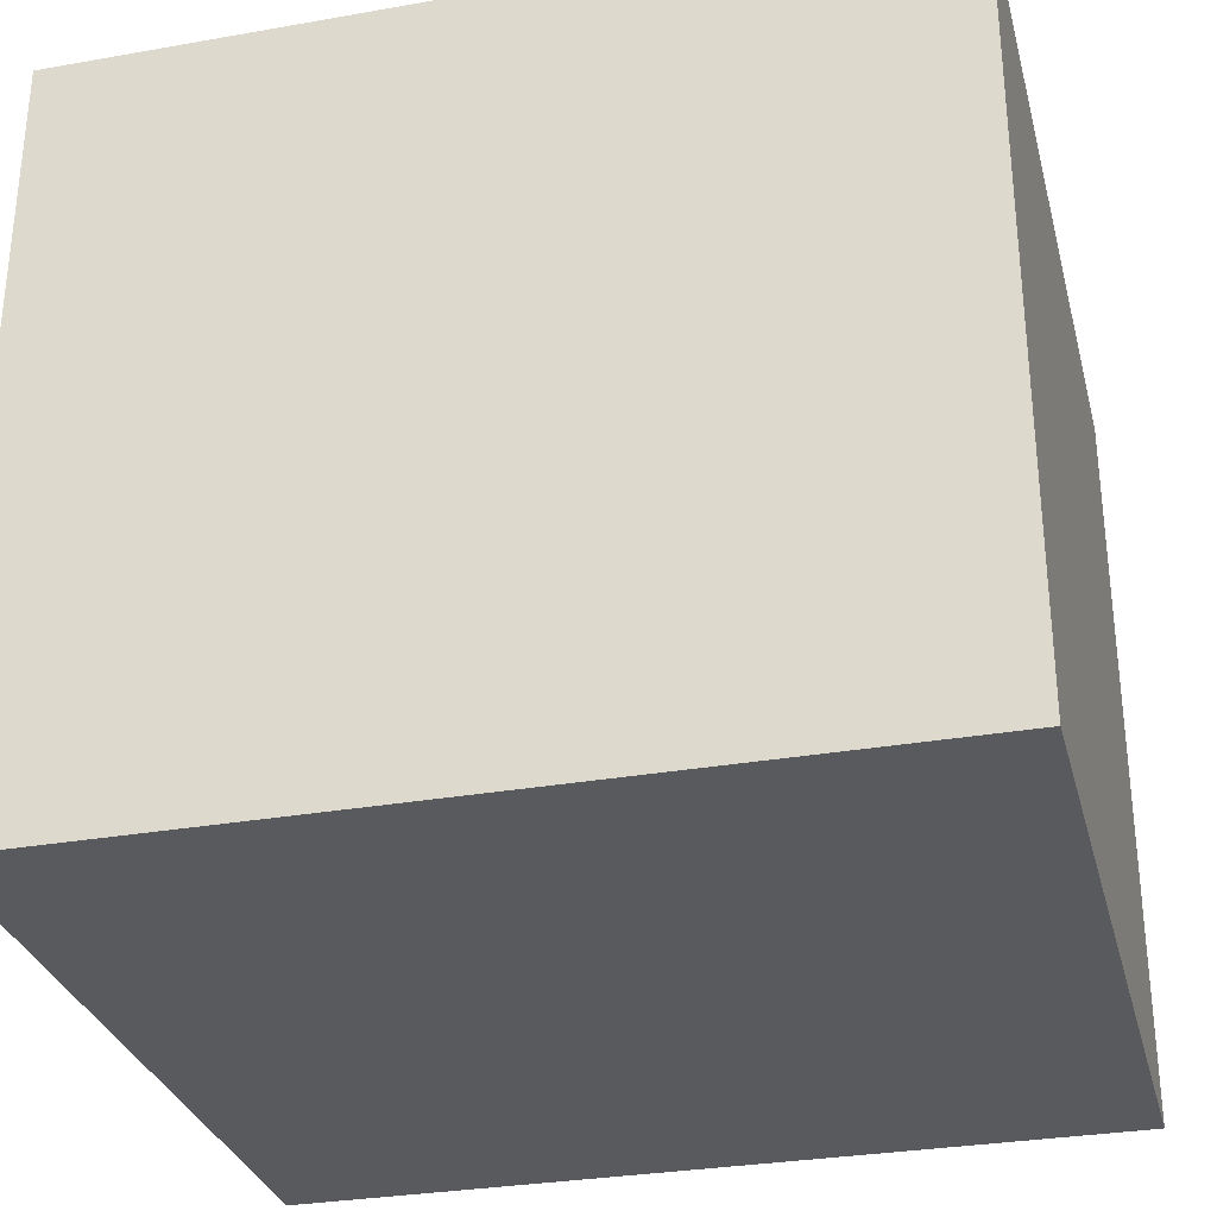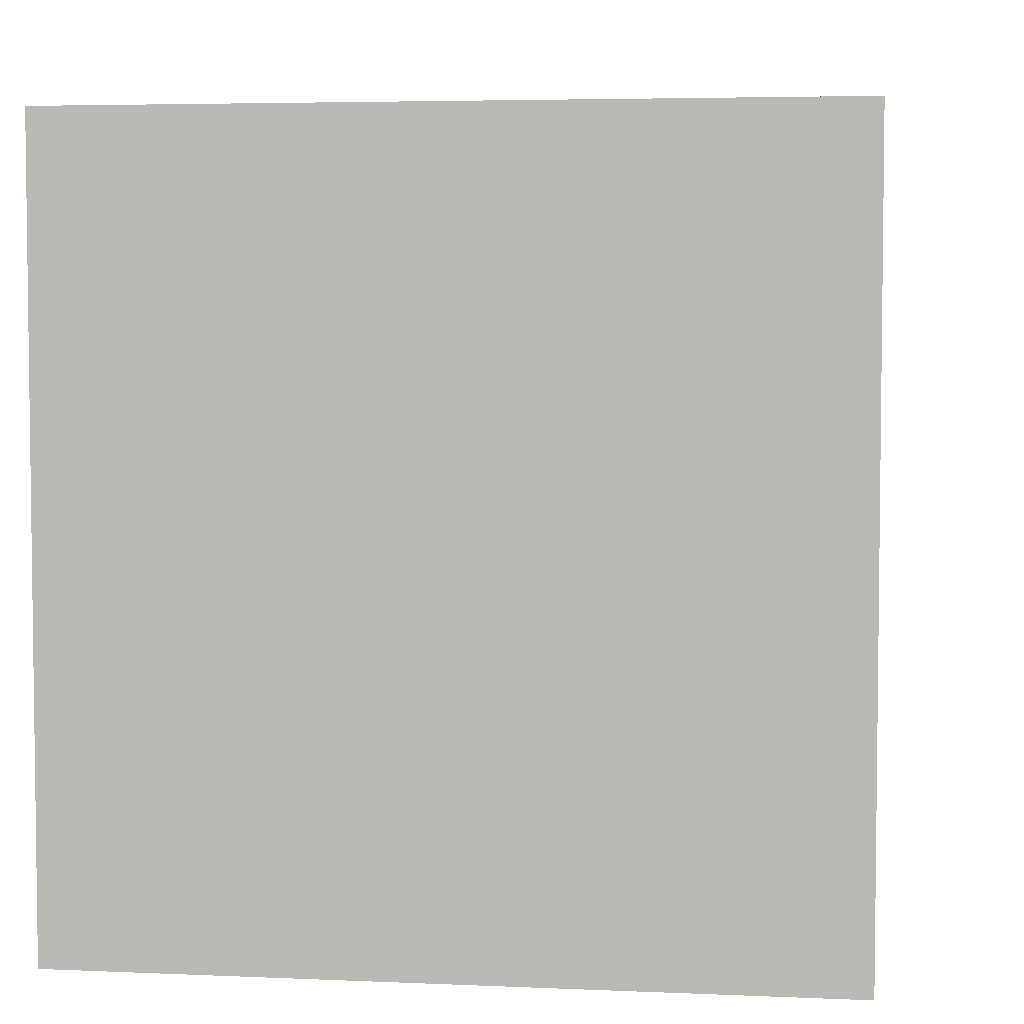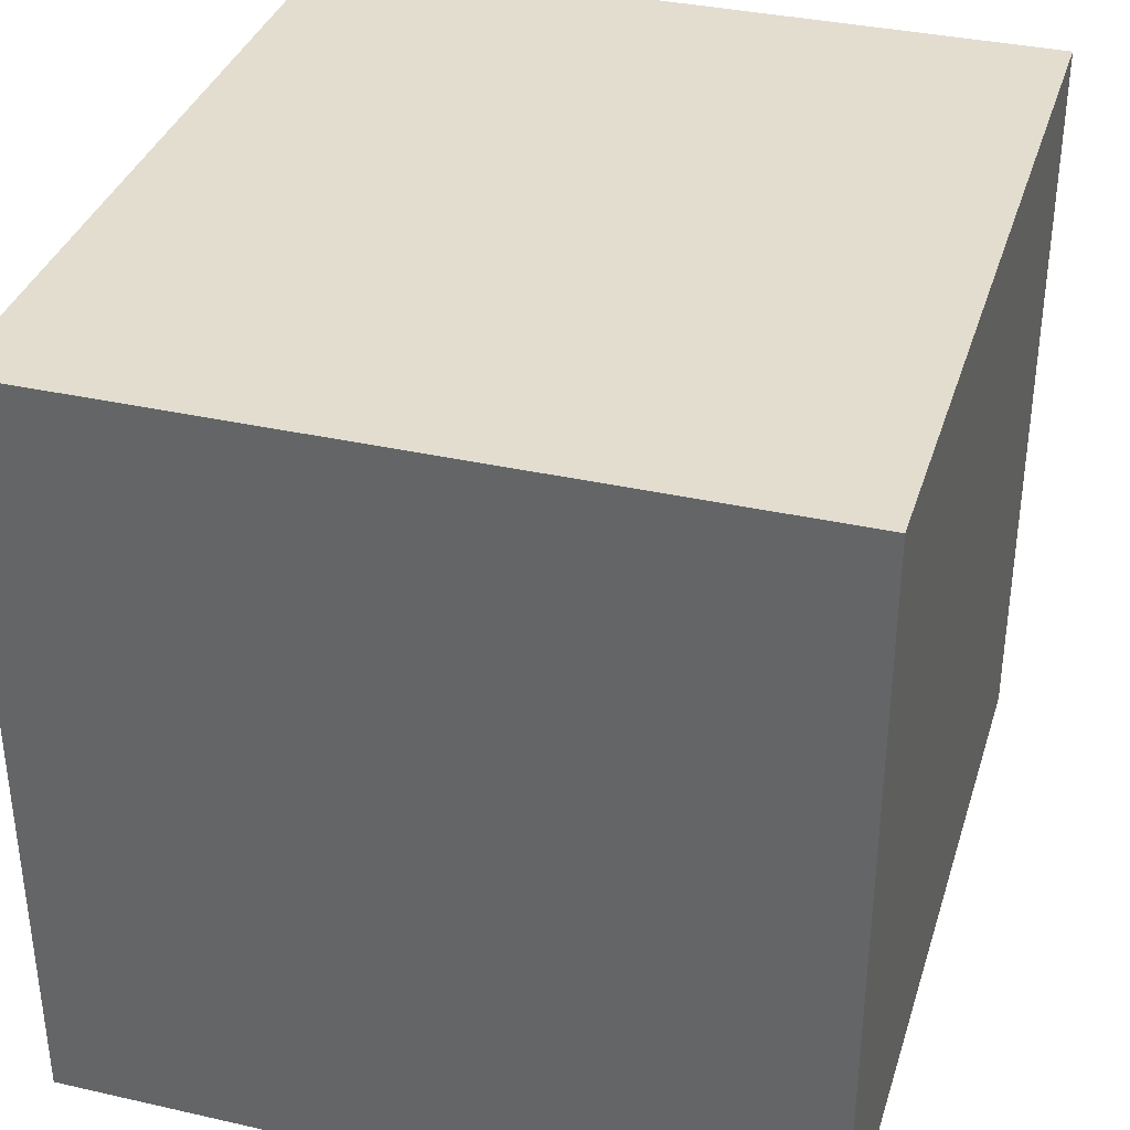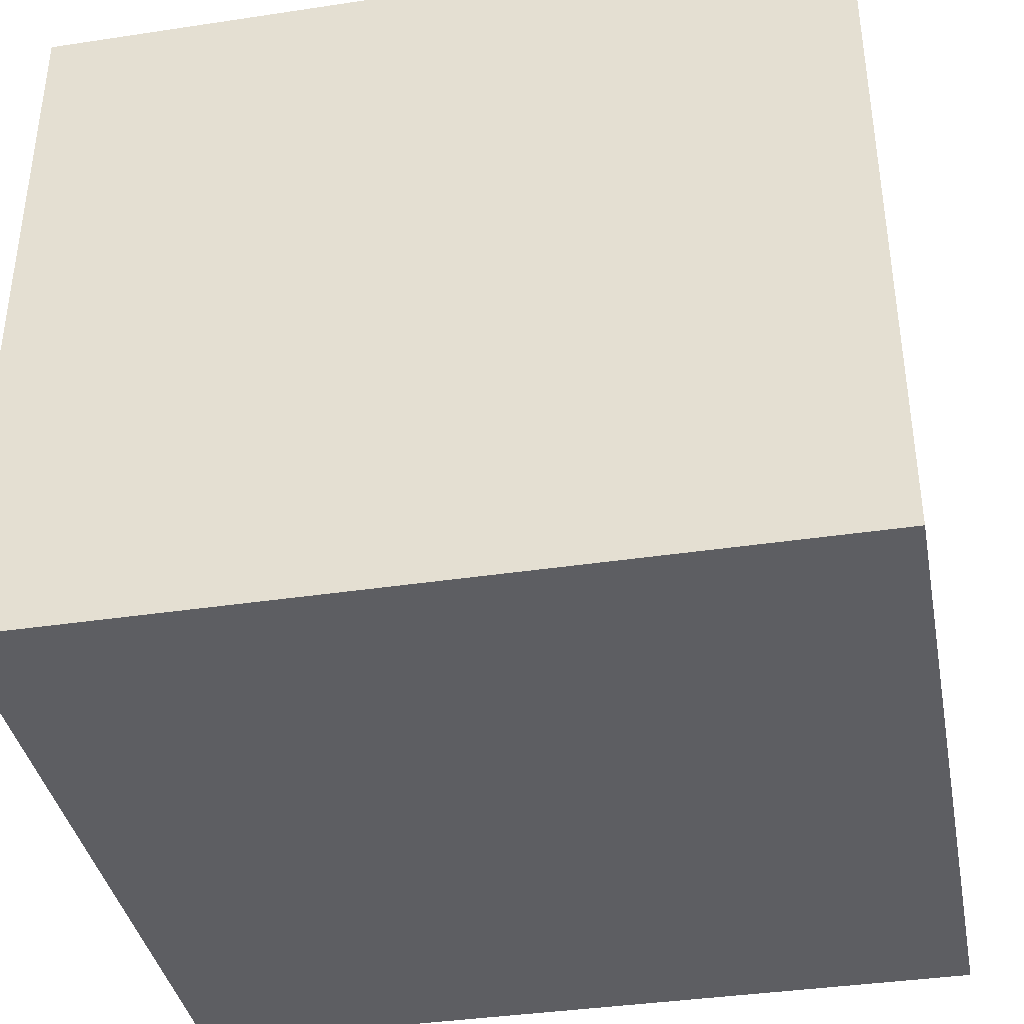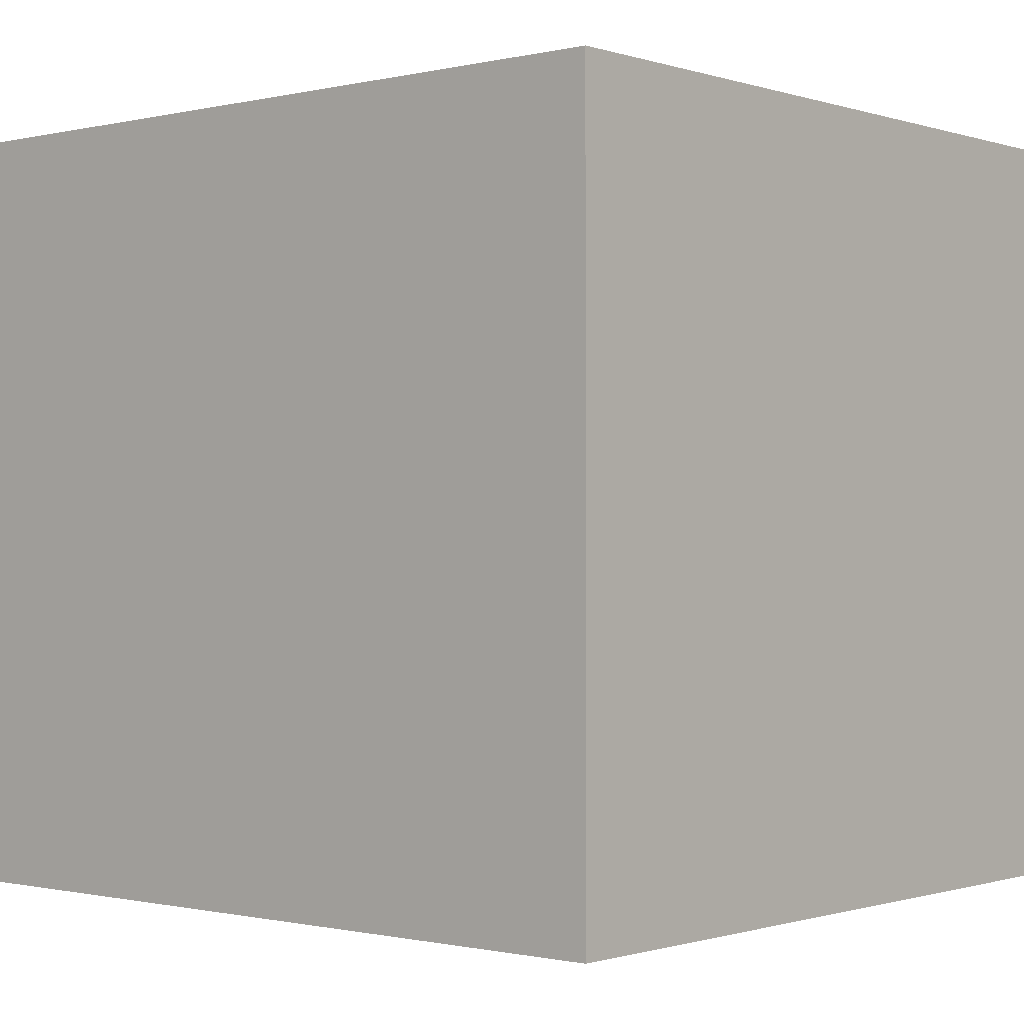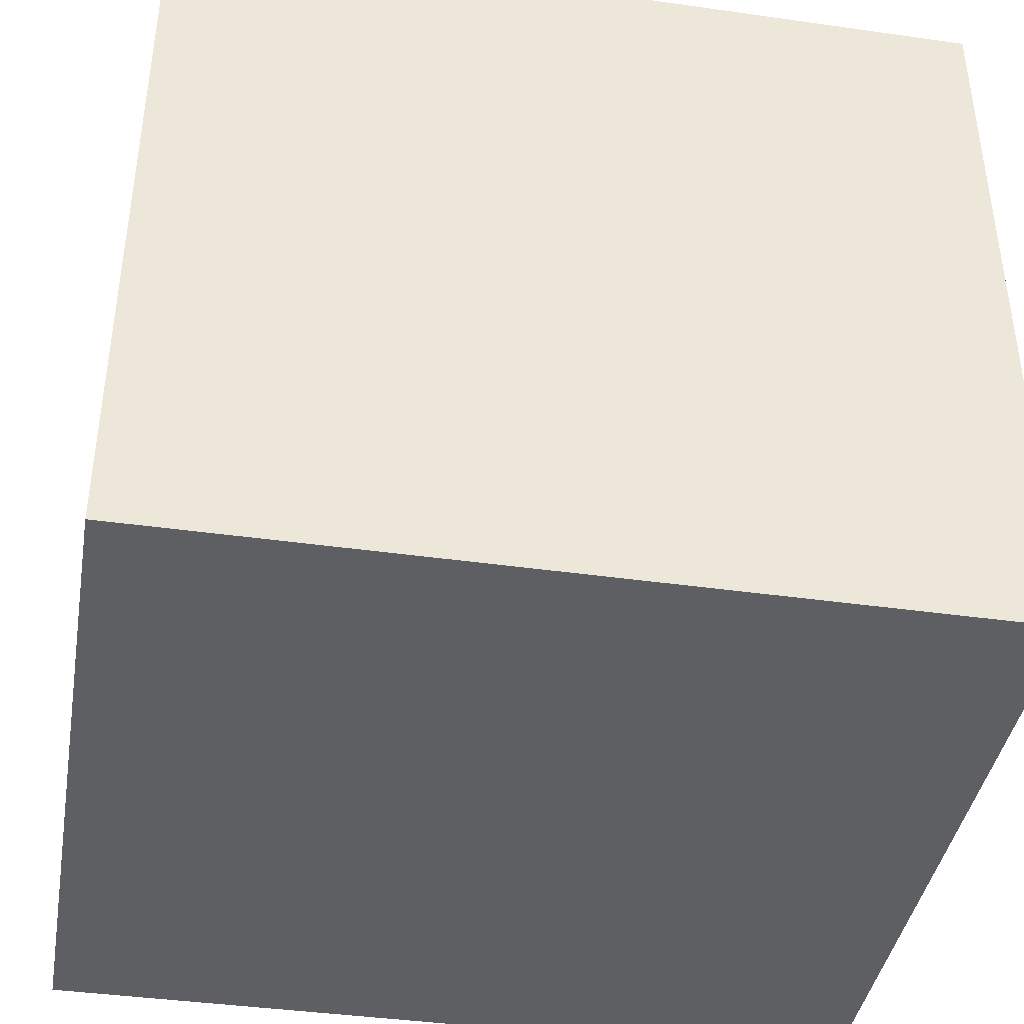
<metadata>
{"format":"obj","ext":"obj","renderer":"f3d","projection":"perspective","resolution":1024,"background":"white","views":[{"elev":-30.7,"azim":-165.8,"up":"+Y"},{"elev":4.5,"azim":98.1,"up":"+Z"},{"elev":35.6,"azim":-73.4,"up":"+Z"},{"elev":-38.3,"azim":-169.2,"up":"+Y"},{"elev":-0.7,"azim":-139.3,"up":"+Y"},{"elev":-40.8,"azim":-9.8,"up":"+Z"}]}
</metadata>
<code>
o Cube
v 0.04942 0 -0.02343
v 0.04942 1.198 -0.02343
v 0.04942 0 -1.26
v 0.04942 1.198 -1.26
v 1.366 0 -0.02343
v 1.366 1.198 -0.02343
v 1.366 0 -1.26
v 1.366 1.198 -1.26
f 1 2 4 3
f 3 4 8 7
f 7 8 6 5
f 5 6 2 1
f 3 7 5 1
f 8 4 2 6

</code>
